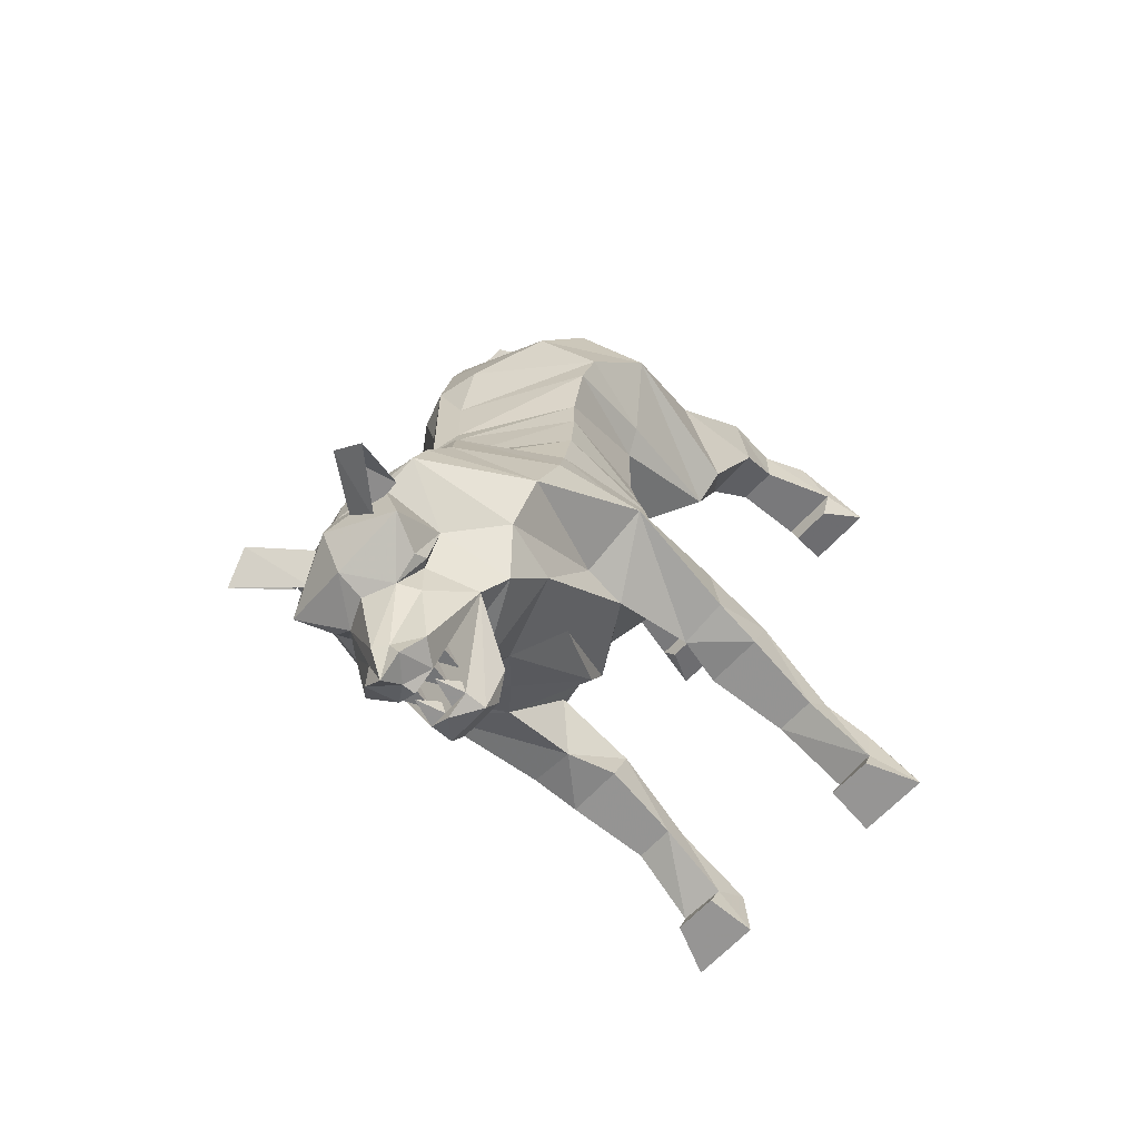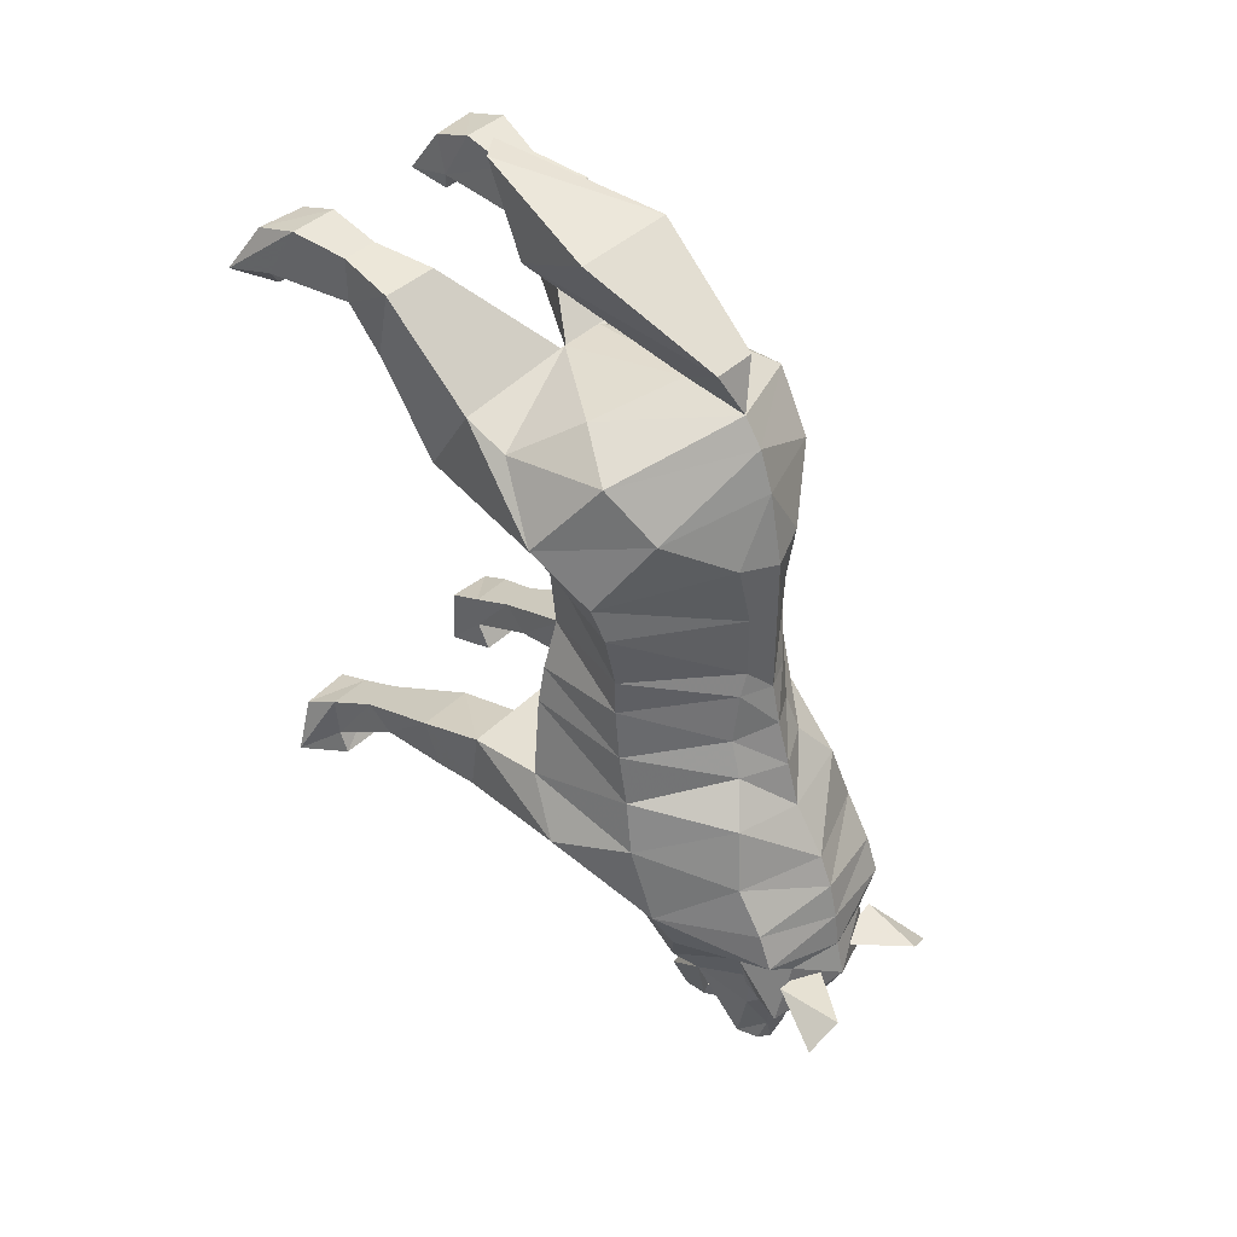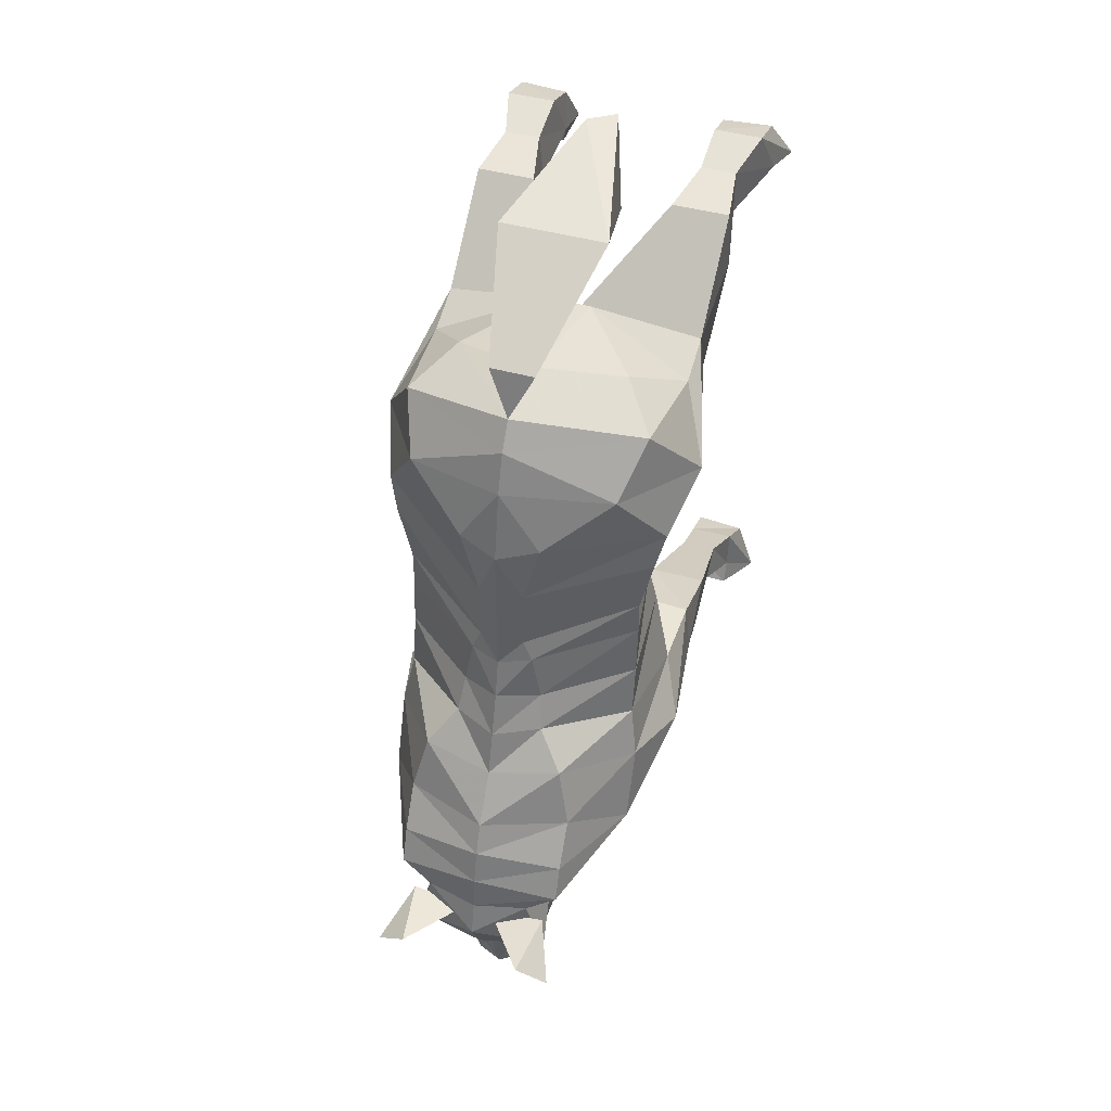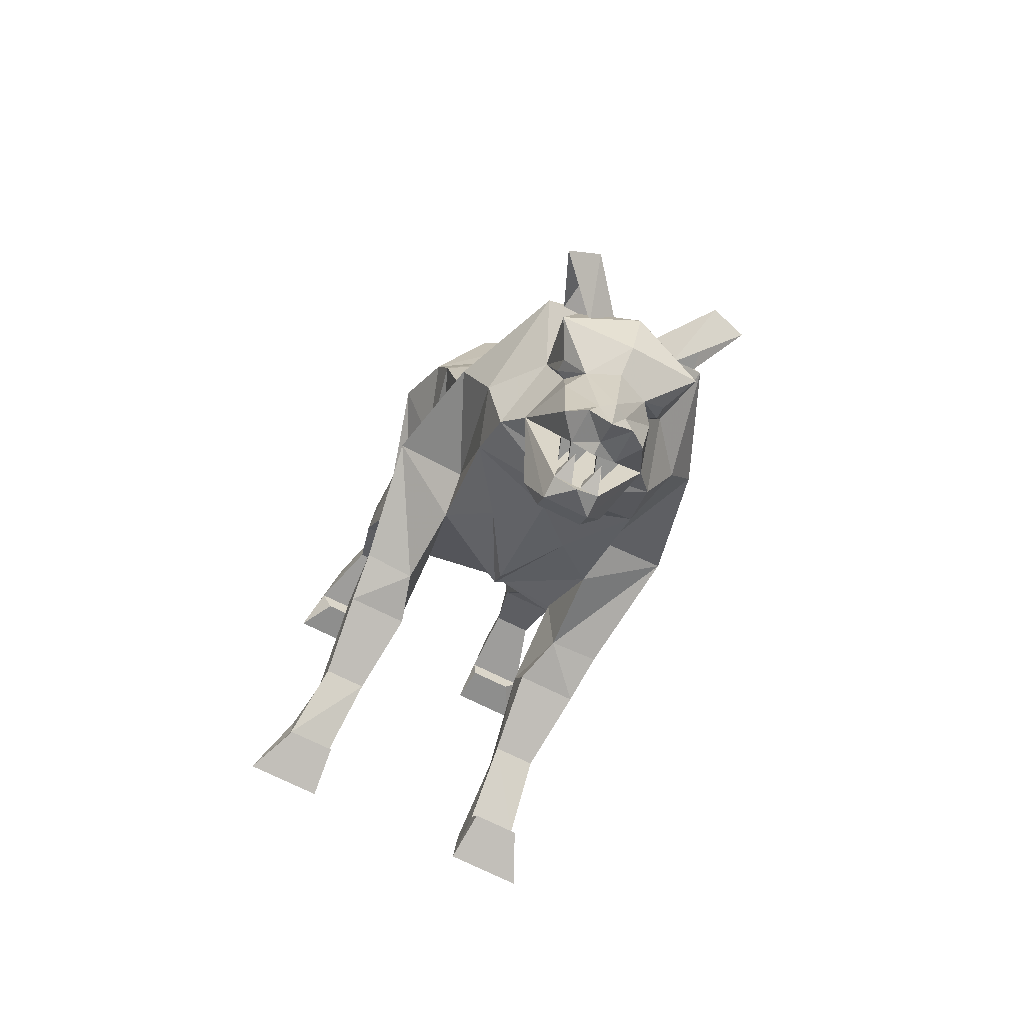
<metadata>
{"format":"obj","ext":"obj","renderer":"f3d","projection":"perspective","resolution":1024,"background":"white","views":[{"elev":-62.0,"azim":-131.6,"up":"+Z"},{"elev":41.1,"azim":130.8,"up":"+Z"},{"elev":44.5,"azim":-162.0,"up":"+Z"},{"elev":-76.9,"azim":154.2,"up":"+Z"}]}
</metadata>
<code>
v -0.05469 0.3516 0.6797
v -0.02344 0.2734 0.8125
v 0.02344 0.3047 0.8125
v 0.05469 0.3984 0.6797
v 0.007812 0.6797 0.5781
v -0.007812 0.6797 0.5781
v -0.03906 0.7656 0.6328
v -0.09375 0.5547 0.7578
v 0.09375 0.5547 0.7578
v 0.03906 0.7656 0.6328
v 0 0.7891 0.5547
v 0.1484 0.6094 0.5391
v 0.03906 0.4688 0.5547
v -0.03906 0.4688 0.5547
v -0.1484 0.6094 0.5391
v -0.2266 0.4219 -0.1719
v -0.2266 0.5547 -0.1641
v 0 0.4453 -0.1328
v -0.125 0.4453 -0.1719
v -0.125 0.2969 -0.2109
v -0.2266 0.2969 -0.2109
v -0.2344 0.4141 -0.2734
v -0.2656 0.625 -0.25
v -0.2266 0.7656 -0.2109
v -0.2109 0.7422 -0.125
v -0.1953 0.5391 -0.03125
v 0 0.4453 -0.04688
v 0.2266 0.5547 -0.1641
v 0.2266 0.4219 -0.1719
v 0.125 0.4453 -0.1719
v 0.1406 0.5547 -0.3125
v 0 0.4688 -0.2734
v -0.1406 0.5547 -0.3125
v -0.1484 0.4141 -0.2891
v -0.125 0.3281 -0.2891
v -0.1406 0.1875 -0.3125
v -0.1484 0.1406 -0.2734
v -0.2109 0.1406 -0.2734
v -0.2109 0.1875 -0.3125
v -0.2266 0.3281 -0.2891
v -0.1484 0.6328 -0.3047
v -0.2266 0.8125 -0.3359
v -0.1484 0.9297 -0.25
v -0.125 0.9062 -0.1484
v -0.07812 0.8672 -0.08594
v -0.2109 0.7266 -0.03125
v -0.1797 0.5391 0.03125
v 0 0.4609 0.04688
v 0.1953 0.5391 -0.03125
v 0.2109 0.7422 -0.125
v 0.2266 0.7656 -0.2109
v 0.2656 0.625 -0.25
v 0.2344 0.4141 -0.2734
v 0.2266 0.2969 -0.2109
v 0.125 0.2969 -0.2109
v 0.1484 0.4141 -0.2891
v 0.1484 0.6328 -0.3047
v 0.1484 0.7188 -0.4375
v 0.07031 0.6094 -0.375
v 0 0.4922 -0.3125
v -0.07031 0.6094 -0.375
v -0.1484 0.7188 -0.4375
v -0.1797 0.8203 -0.4297
v -0.1484 1 -0.3906
v -0.1484 0.9766 -0.3281
v 0 1.008 -0.3047
v 0 0.9844 -0.25
v 0 0.9297 -0.1641
v 0 0.9062 -0.08594
v -0.07031 0.8438 -0.02344
v -0.2109 0.7188 0.0625
v -0.1641 0.5391 0.1094
v 0 0.4688 0.1094
v 0.1797 0.5391 0.03125
v 0.2109 0.7266 -0.03125
v 0.07812 0.8672 -0.08594
v 0.125 0.9062 -0.1484
v 0.1484 0.9297 -0.25
v 0.2266 0.8125 -0.3359
v 0.1797 0.8203 -0.4297
v 0.1406 0.7891 -0.5156
v 0 0.7188 -0.5156
v 0 0.6719 -0.4375
v -0.1406 0.7891 -0.5156
v -0.1094 0.9062 -0.4688
v -0.09375 1.008 -0.4297
v 0 1.031 -0.4297
v 0 1.023 -0.3672
v 0.1484 0.9766 -0.3281
v 0.07031 0.8438 -0.02344
v 0 0.8828 -0.007812
v -0.05469 0.8438 0.0625
v -0.2109 0.7188 0.125
v -0.1641 0.5391 0.25
v 0 0.4688 0.25
v 0.1484 0.5391 0.1094
v 0.2109 0.7188 0.0625
v -0.2266 0.07031 -0.375
v -0.1484 0.0625 -0.3672
v -0.1484 0.0625 -0.3047
v -0.2266 0.0625 -0.3047
v -0.2656 0 -0.4297
v -0.2344 0 -0.3359
v -0.1484 0 -0.3281
v -0.1406 0 -0.4297
v -0.1484 0.08594 -0.4141
v -0.2266 0.08594 -0.4141
v 0.2266 0.3281 -0.2891
v 0.2109 0.1875 -0.3125
v 0.2109 0.1406 -0.2734
v 0.1484 0.1406 -0.2734
v 0.1406 0.1875 -0.3125
v 0.125 0.3281 -0.2891
v 0.2266 0.0625 -0.3047
v 0.2266 0.07031 -0.375
v 0.2656 0 -0.4297
v 0.2344 0 -0.3359
v 0.1484 0.0625 -0.3047
v 0.1484 0.0625 -0.3672
v 0.2266 0.08594 -0.4141
v 0.1484 0.08594 -0.4141
v 0.1406 0 -0.4297
v 0.1484 0 -0.3281
v -0.2656 -0.03125 0.5938
v -0.25 0.04688 0.6094
v -0.2344 0.09375 0.6953
v -0.2344 0.01562 0.6719
v -0.1484 0.02344 0.6719
v -0.1406 -0.03125 0.5938
v -0.1484 0.03906 0.5781
v -0.2266 0.03906 0.5781
v -0.1406 0.04688 0.6094
v -0.1406 0.1797 0.5938
v -0.2109 0.1797 0.5938
v -0.2109 0.1797 0.6719
v -0.1484 0.09375 0.6953
v -0.2266 0.2578 0.5391
v -0.2266 0.2812 0.6562
v -0.125 0.2812 0.6562
v -0.1484 0.1797 0.6719
v -0.125 0.2578 0.5391
v 0.2344 0.09375 0.6953
v 0.25 0.04688 0.6094
v 0.2656 -0.03125 0.5938
v 0.2344 0.01562 0.6719
v 0.1484 0.09375 0.6953
v 0.2109 0.1797 0.6719
v 0.2109 0.1797 0.5938
v 0.1406 0.1797 0.5938
v 0.1406 0.04688 0.6094
v 0.2266 0.03906 0.5781
v 0.1484 0.03906 0.5781
v 0.1406 -0.03125 0.5938
v 0.1484 0.02344 0.6719
v 0.1484 0.1797 0.6719
v 0.125 0.2812 0.6562
v 0.2266 0.2812 0.6562
v 0.2266 0.2578 0.5391
v 0.125 0.2578 0.5391
v 0.1484 1 -0.3906
v 0.1094 0.9062 -0.4688
v 0.07812 0.9062 -0.5391
v 0.1094 0.8203 -0.5547
v 0 0.7734 -0.5312
v -0.1094 0.8203 -0.5547
v -0.07812 0.9062 -0.5391
v -0.09375 0.9141 -0.5391
v -0.09375 0.9375 -0.5547
v -0.125 1 -0.5391
v 0 1.047 -0.4922
v 0.09375 1.008 -0.4297
v -0.07812 1.008 -0.5078
v -0.1094 1.117 -0.4688
v -0.1641 1.102 -0.5078
v -0.125 1.008 -0.4531
v -0.02344 1.008 -0.4688
v 0.1641 1.102 -0.5078
v 0.1094 1.117 -0.4688
v 0.07812 1.008 -0.5078
v 0.02344 1.008 -0.4688
v 0.125 1.008 -0.4531
v 0.09375 0.9141 -0.5391
v 0.05469 0.9375 -0.5938
v 0.07812 0.9062 -0.6094
v 0.07031 0.8828 -0.7109
v 0.03906 0.8438 -0.7188
v 0.03906 0.9062 -0.7422
v 0 0.8672 -0.7422
v 0 0.8438 -0.7422
v -0.03906 0.8438 -0.7188
v -0.03906 0.9062 -0.7422
v -0.07031 0.8828 -0.7109
v -0.07812 0.9062 -0.6094
v -0.05469 0.9375 -0.5938
v 0 1.008 -0.5703
v 0.125 1 -0.5391
v 0.02344 0.9141 -0.7109
v 0 0.9297 -0.7109
v 0 0.9062 -0.7734
v 0 0.9609 -0.5938
v -0.02344 0.9141 -0.7109
v 0.09375 0.9375 -0.5547
v 0.07031 0.7344 -0.6406
v 0 0.7344 -0.6406
v -0.07031 0.7344 -0.6406
v -0.03906 0.7422 -0.7188
v -0.03906 0.7812 -0.7188
v 0.03906 0.7812 -0.7188
v 0.03906 0.7422 -0.7188
v 0.02344 0.7969 -0.7031
v 0.007812 0.8438 -0.7109
v 0.007812 0.8438 -0.6797
v 0.03906 0.8438 -0.6797
v 0.03906 0.8438 -0.7109
v -0.02344 0.7969 -0.7031
v -0.03906 0.8438 -0.7109
v -0.03906 0.8438 -0.6797
v -0.007812 0.8438 -0.6797
v -0.007812 0.8438 -0.7109
v 0.03906 0.7969 -0.6641
v 0.02344 0.8438 -0.6719
v 0.02344 0.8438 -0.6406
v 0.05469 0.8438 -0.6406
v 0.05469 0.8438 -0.6719
v -0.03906 0.7969 -0.6641
v -0.05469 0.8438 -0.6719
v -0.05469 0.8438 -0.6406
v -0.02344 0.8438 -0.6406
v -0.02344 0.8438 -0.6719
v 0 0.7812 -0.7422
v 0 0.7422 -0.7188
v 0.03906 0.7188 -0.6797
v 0 0.7188 -0.6797
v -0.03906 0.7188 -0.6797
v 0.007812 0.7812 -0.6875
v 0.007812 0.7812 -0.7188
v 0.02344 0.8281 -0.7109
v 0.03906 0.7812 -0.6875
v -0.03906 0.7812 -0.6875
v -0.02344 0.8281 -0.7109
v -0.007812 0.7812 -0.6875
v -0.007812 0.7812 -0.7188
v 0.1641 0.5391 0.25
v 0.2109 0.7188 0.125
v 0.05469 0.8438 0.0625
v 0 0.8672 0.0625
v -0.03906 0.8438 0.1016
v -0.2344 0.7188 0.2266
v -0.2031 0.5547 0.2812
v -0.1562 0.3438 0.3281
v 0 0.4375 0.5078
v 0.1562 0.3438 0.3281
v 0.2031 0.5547 0.2812
v 0.2344 0.7188 0.2266
v 0.03906 0.8438 0.1016
v 0 0.8672 0.1016
v -0.03906 0.8438 0.2109
v -0.25 0.7031 0.2891
v -0.2812 0.6094 0.375
v -0.2109 0.3438 0.3672
v -0.2266 0.4375 0.5078
v 0.2266 0.4375 0.5078
v 0.2109 0.3438 0.3672
v 0.2812 0.6094 0.375
v 0.25 0.7031 0.2891
v 0.03906 0.8438 0.2109
v 0 0.8672 0.2031
v 0 0.8672 0.3125
v -0.07031 0.8438 0.3281
v -0.1797 0.7734 0.4062
v -0.2109 0.6953 0.4922
v -0.2266 0.5156 0.4766
v 0.07031 0.8438 0.3281
v 0.1797 0.7734 0.4062
v 0 0.8438 0.4375
v 0 0.8203 0.5078
v 0.2109 0.6953 0.4922
v 0.2266 0.5156 0.4766
f 1 2 3
f 1 3 4
f 1 4 5
f 1 5 6
f 1 6 7
f 1 7 8
f 1 8 2
f 2 8 3
f 3 8 9
f 3 9 4
f 4 9 10
f 4 10 5
f 5 10 11
f 5 11 12
f 5 12 13
f 5 13 14
f 5 14 6
f 6 14 15
f 6 15 11
f 6 11 7
f 7 11 10
f 7 10 8
f 8 10 9
f 16 17 18
f 16 18 19
f 16 19 20
f 16 20 21
f 16 21 22
f 16 22 23
f 16 23 17
f 17 23 24
f 17 24 25
f 17 25 26
f 17 26 27
f 17 27 18
f 18 27 28
f 18 28 29
f 18 29 30
f 18 30 31
f 18 31 32
f 18 32 33
f 18 33 19
f 19 33 34
f 19 34 20
f 20 34 35
f 20 35 36
f 20 36 37
f 20 37 38
f 20 38 21
f 21 38 39
f 21 39 40
f 21 40 22
f 22 40 34
f 22 34 23
f 23 34 33
f 23 33 41
f 23 41 42
f 23 42 24
f 24 42 43
f 24 43 44
f 24 44 25
f 25 44 45
f 25 45 46
f 25 46 26
f 26 46 47
f 26 47 48
f 26 48 27
f 27 48 49
f 27 49 28
f 28 49 50
f 28 50 51
f 28 51 52
f 28 52 29
f 29 52 53
f 29 53 54
f 29 54 55
f 29 55 30
f 30 55 56
f 30 56 31
f 31 56 52
f 31 52 57
f 31 57 58
f 31 58 59
f 31 59 32
f 32 59 60
f 32 60 61
f 32 61 33
f 33 61 62
f 33 62 41
f 41 62 63
f 41 63 42
f 42 63 64
f 42 64 65
f 42 65 43
f 43 65 66
f 43 66 67
f 43 67 44
f 44 67 68
f 44 68 45
f 45 68 69
f 45 69 70
f 45 70 46
f 46 70 71
f 46 71 47
f 47 71 72
f 47 72 73
f 47 73 48
f 48 73 74
f 48 74 49
f 49 74 75
f 49 75 50
f 50 75 76
f 50 76 77
f 50 77 51
f 51 77 78
f 51 78 79
f 51 79 52
f 52 79 57
f 57 79 80
f 57 80 58
f 58 80 81
f 58 81 82
f 58 82 83
f 58 83 59
f 59 83 60
f 60 83 61
f 61 83 62
f 62 83 82
f 62 82 84
f 62 84 63
f 63 84 85
f 63 85 64
f 64 85 86
f 64 86 87
f 64 87 88
f 64 88 65
f 65 88 66
f 66 88 89
f 66 89 78
f 66 78 67
f 67 78 77
f 67 77 68
f 68 77 76
f 68 76 69
f 69 76 90
f 69 90 91
f 69 91 70
f 70 91 92
f 70 92 71
f 71 92 93
f 71 93 72
f 72 93 94
f 72 94 95
f 72 95 73
f 73 95 96
f 73 96 74
f 74 96 97
f 74 97 75
f 75 97 90
f 75 90 76
f 40 35 34
f 35 40 36
f 36 40 39
f 36 39 98
f 36 98 99
f 36 99 37
f 37 99 100
f 37 100 38
f 38 100 101
f 38 101 98
f 38 98 39
f 102 98 101
f 102 101 103
f 102 103 104
f 102 104 105
f 102 105 106
f 102 106 107
f 102 107 98
f 98 107 99
f 99 107 106
f 99 106 105
f 99 105 104
f 99 104 100
f 100 104 103
f 100 103 101
f 53 108 54
f 54 108 109
f 54 109 110
f 54 110 55
f 55 110 111
f 55 111 112
f 55 112 113
f 55 113 56
f 56 113 108
f 56 108 53
f 56 53 52
f 114 115 116
f 114 116 117
f 114 117 118
f 114 118 110
f 114 110 115
f 115 110 109
f 115 109 112
f 115 112 119
f 115 119 120
f 115 120 116
f 116 120 121
f 116 121 122
f 116 122 123
f 116 123 117
f 117 123 118
f 118 123 119
f 118 119 111
f 118 111 110
f 122 119 123
f 119 122 121
f 119 121 120
f 112 111 119
f 108 113 112
f 108 112 109
f 124 125 126
f 124 126 127
f 124 127 128
f 124 128 129
f 124 129 130
f 124 130 131
f 124 131 125
f 125 131 132
f 125 132 133
f 125 133 134
f 125 134 135
f 125 135 126
f 126 135 136
f 126 136 127
f 127 136 128
f 128 136 132
f 128 132 129
f 129 132 130
f 130 132 131
f 134 137 138
f 134 138 135
f 135 138 139
f 135 139 140
f 135 140 136
f 136 140 132
f 132 140 133
f 133 140 139
f 133 139 141
f 133 141 137
f 133 137 134
f 142 143 144
f 142 144 145
f 142 145 146
f 142 146 147
f 142 147 143
f 143 147 148
f 143 148 149
f 143 149 150
f 143 150 151
f 143 151 144
f 144 151 152
f 144 152 153
f 144 153 154
f 144 154 145
f 145 154 146
f 146 154 150
f 146 150 155
f 146 155 147
f 147 155 156
f 147 156 157
f 147 157 148
f 148 157 158
f 148 158 149
f 149 158 159
f 149 159 156
f 149 156 155
f 149 155 150
f 153 150 154
f 150 153 152
f 150 152 151
f 78 89 79
f 79 89 160
f 79 160 80
f 80 160 161
f 80 161 81
f 81 161 162
f 81 162 163
f 81 163 164
f 81 164 82
f 82 164 84
f 84 164 165
f 84 165 166
f 84 166 85
f 85 166 167
f 85 167 168
f 85 168 169
f 85 169 86
f 86 169 170
f 86 170 87
f 87 170 171
f 87 171 160
f 87 160 88
f 88 160 89
f 172 173 174
f 174 173 175
f 175 173 176
f 176 173 172
f 177 178 179
f 179 178 180
f 180 178 181
f 181 178 177
f 162 182 183
f 162 183 184
f 162 184 163
f 163 184 185
f 163 185 186
f 186 185 187
f 186 187 188
f 186 188 189
f 189 188 190
f 190 188 191
f 190 191 192
f 190 192 165
f 165 192 193
f 165 193 166
f 166 193 194
f 166 194 167
f 167 194 168
f 168 194 169
f 169 194 195
f 169 195 170
f 170 195 196
f 170 196 171
f 171 196 161
f 171 161 160
f 197 198 199
f 197 199 187
f 197 187 185
f 197 185 184
f 197 184 183
f 197 183 198
f 198 183 200
f 198 200 194
f 198 194 201
f 198 201 199
f 199 201 191
f 199 191 188
f 199 188 187
f 192 201 193
f 193 201 194
f 192 191 201
f 200 195 194
f 195 200 183
f 195 183 196
f 196 183 202
f 196 202 161
f 161 202 182
f 161 182 162
f 182 202 183
f 164 203 204
f 164 204 205
f 164 205 165
f 165 205 206
f 165 206 207
f 165 207 163
f 163 207 208
f 163 208 209
f 163 209 203
f 163 203 164
f 210 211 212
f 210 212 213
f 210 213 214
f 210 214 211
f 215 216 217
f 215 217 218
f 215 218 219
f 215 219 216
f 220 221 222
f 220 222 223
f 220 223 224
f 220 224 221
f 225 226 227
f 225 227 228
f 225 228 229
f 225 229 226
f 230 208 207
f 230 207 206
f 230 206 231
f 230 231 209
f 230 209 208
f 203 209 232
f 203 232 204
f 204 232 233
f 204 233 234
f 204 234 205
f 205 234 206
f 206 234 233
f 206 233 231
f 231 233 209
f 209 233 232
f 235 236 237
f 235 237 238
f 238 237 208
f 208 237 236
f 239 207 240
f 239 240 241
f 241 240 242
f 242 240 207
f 96 95 243
f 96 243 244
f 96 244 97
f 97 244 245
f 97 245 90
f 90 245 91
f 91 245 246
f 91 246 92
f 92 246 247
f 92 247 93
f 93 247 248
f 93 248 94
f 94 248 249
f 94 249 250
f 94 250 95
f 95 250 251
f 95 251 252
f 95 252 243
f 243 252 253
f 243 253 254
f 243 254 244
f 244 254 255
f 244 255 245
f 245 255 246
f 246 255 256
f 246 256 247
f 247 256 257
f 247 257 248
f 248 257 258
f 248 258 249
f 249 258 259
f 249 259 250
f 250 259 260
f 250 260 141
f 250 141 251
f 251 141 139
f 251 139 138
f 251 138 261
f 251 261 14
f 251 14 95
f 251 95 13
f 251 13 262
f 251 262 157
f 251 157 156
f 251 156 159
f 251 159 252
f 252 159 263
f 252 263 264
f 252 264 253
f 253 264 265
f 253 265 254
f 254 265 266
f 254 266 255
f 255 266 256
f 256 266 267
f 256 267 257
f 257 267 268
f 257 268 269
f 257 269 258
f 258 269 270
f 258 270 259
f 259 270 271
f 259 271 272
f 259 272 261
f 259 261 260
f 260 261 137
f 260 137 141
f 266 273 268
f 266 268 267
f 265 273 266
f 273 265 274
f 273 274 275
f 273 275 268
f 268 275 269
f 269 275 270
f 270 275 276
f 270 276 271
f 271 276 11
f 271 11 15
f 271 15 272
f 272 15 14
f 272 14 261
f 274 276 275
f 276 274 277
f 276 277 11
f 11 277 12
f 12 277 278
f 12 278 13
f 13 278 262
f 262 278 264
f 262 264 263
f 262 263 158
f 262 158 157
f 278 277 264
f 264 277 274
f 264 274 265
f 159 158 263
f 261 138 137

</code>
